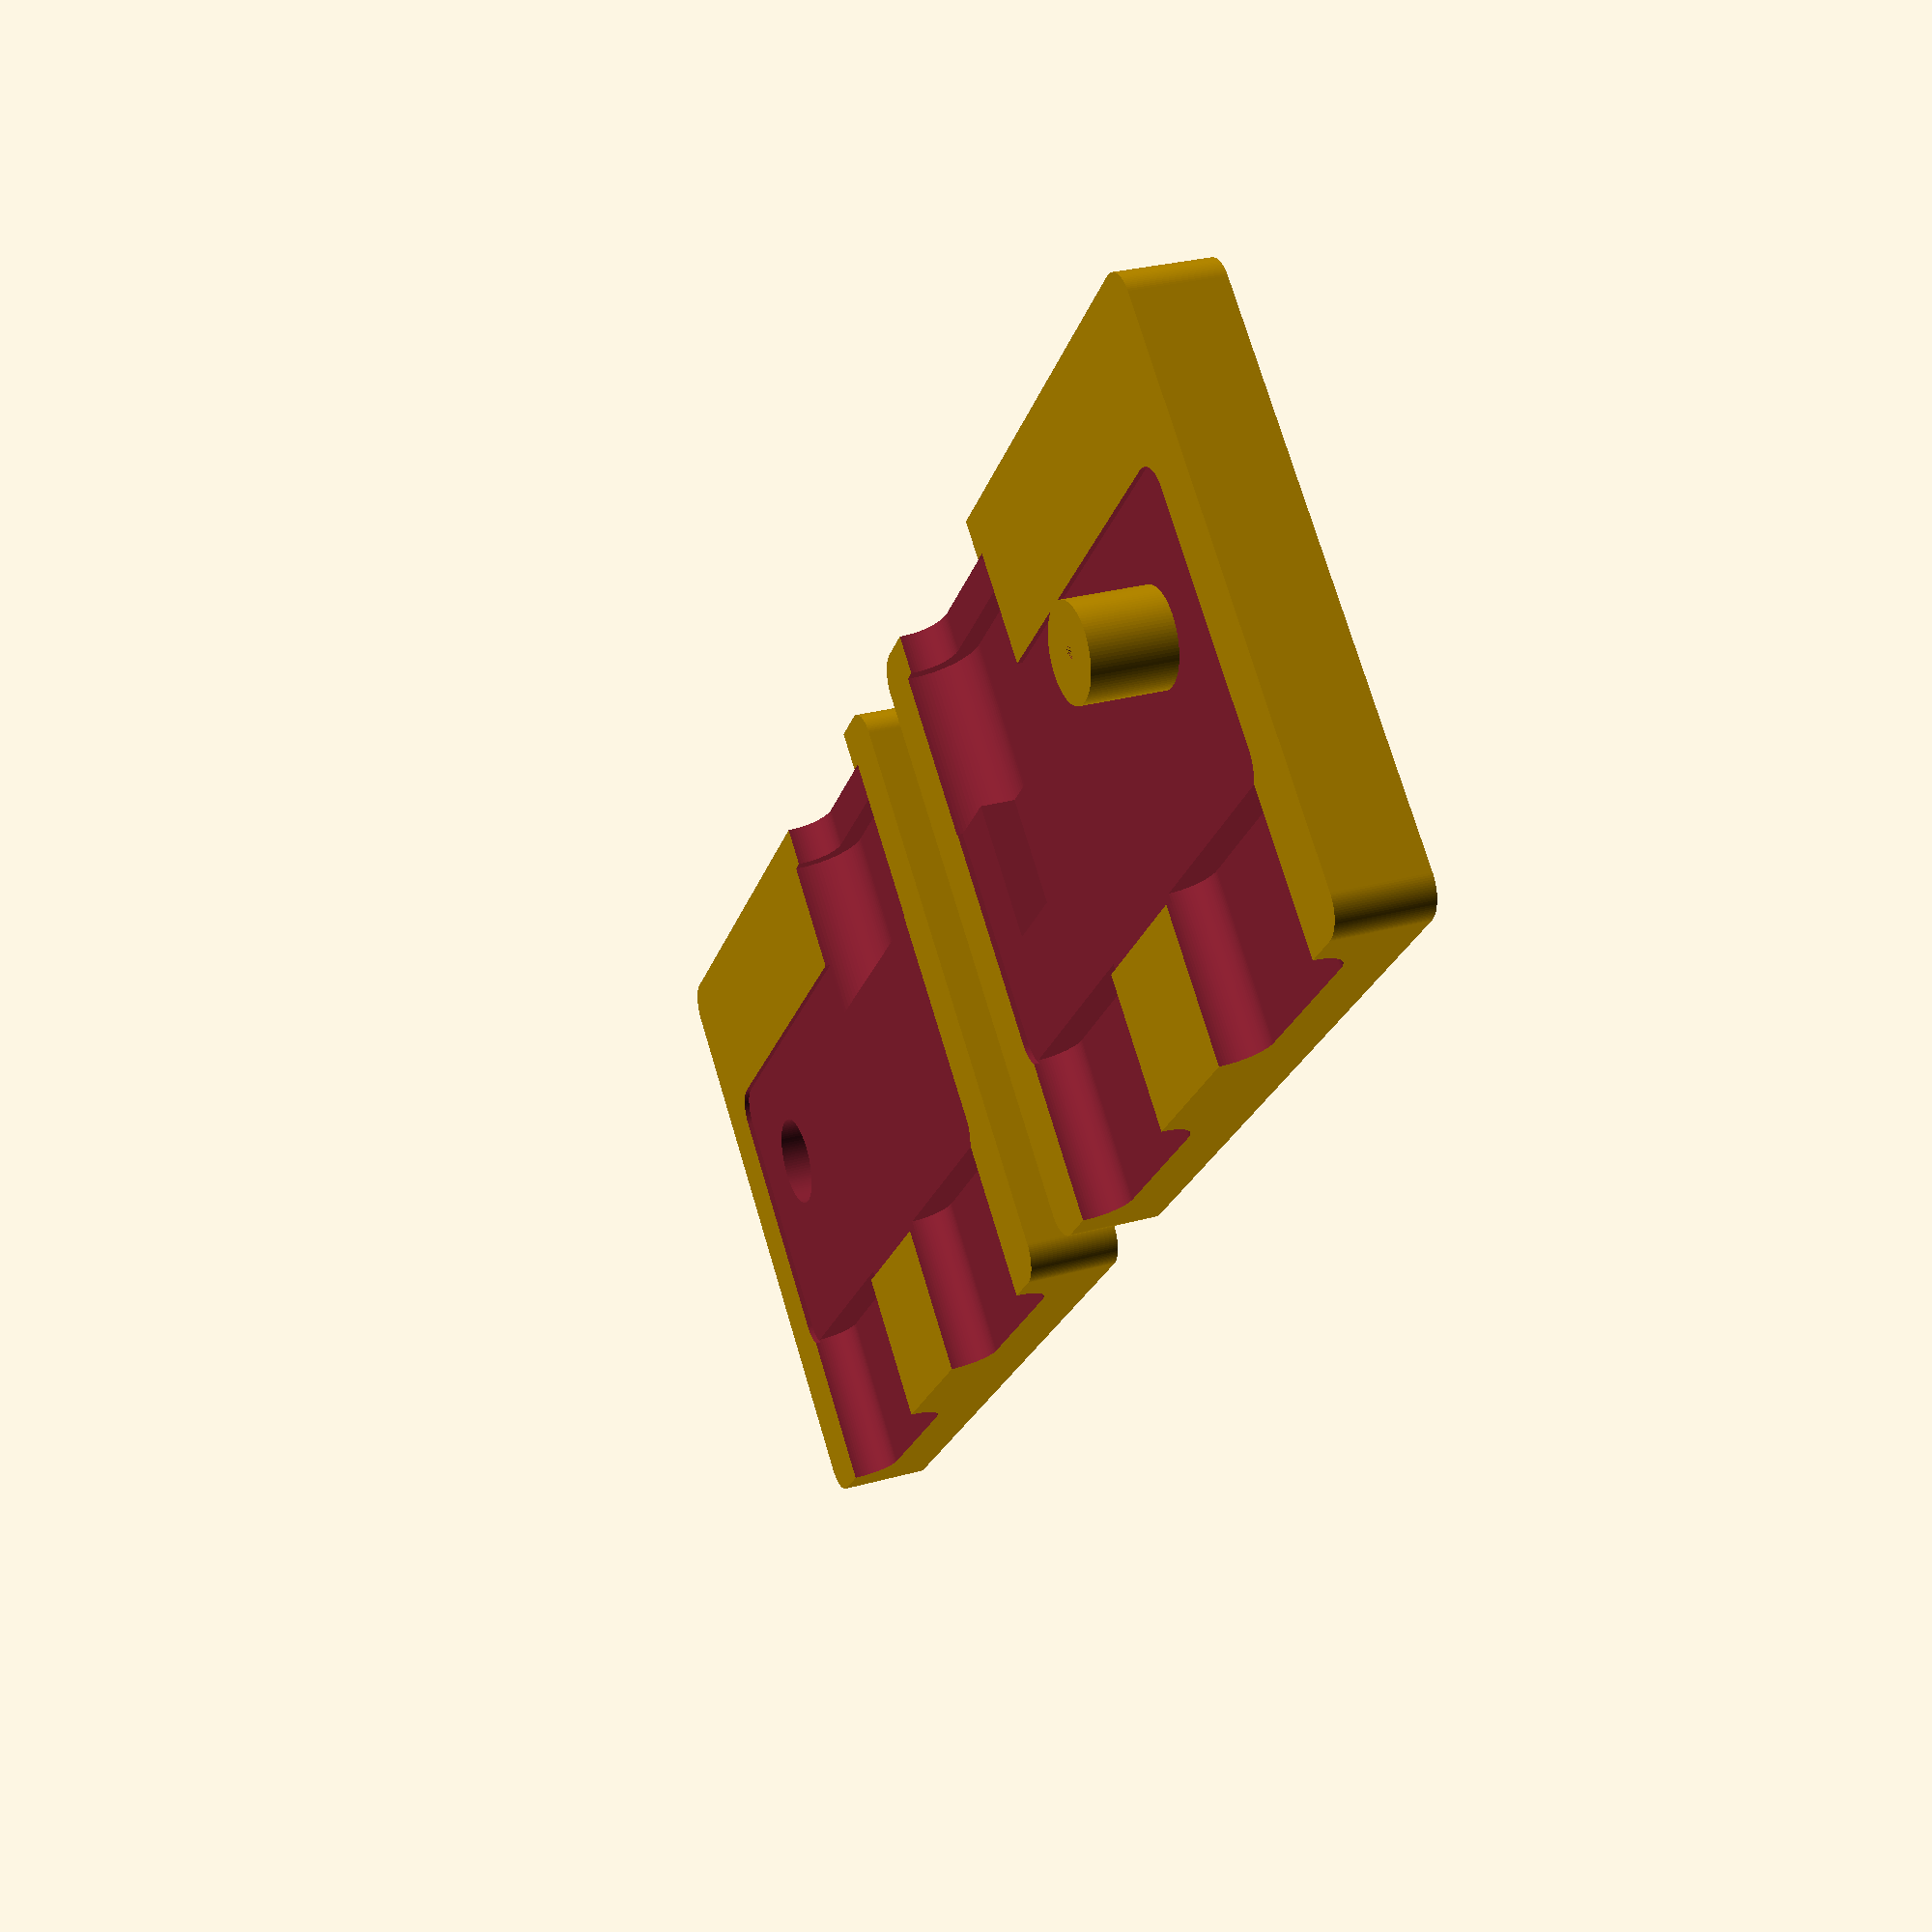
<openscad>
$fn = 100;

translate([30,0,0])
mirror([1,0,0])
upperHalf();

lowerHalf();

module lowerHalf(){
    length = 23;
    width = 10;
    height = 3;
    pcbHeight = 0.65;
    rad = 1;
    thicknessL = 2;
    thicknessW = 5;
    difference(){
        union(){
            
            // Main Cube
            translate([0,0,-height/2])
            minkowski(){
                cube([length-(rad*2)+(thicknessL*2),width-(rad*2)+(thicknessW*2),height],center=true);
                cylinder(h=0.01,r=rad);
            }
            
        }union(){
            
            // PCB Cutout
            minkowski(){
                cube([length-(rad*2),width-(rad*2),pcbHeight/2],center=true);
                cylinder(h=0.01,r=rad);
            }
            
            // Data and Power input
            rotate([90,0,0])
            translate([6.955,0,4.7])
            cutout(5.6);
            rotate([90,0,0])
            translate([-6.955,0,4.7])
            cutout(5.6);
            
            // Output
            rotate([-90,0,0])
            translate([6.955,0,4.7])
            cutout(5.6);
            rotate([-90,0,0])
            translate([6.955,0,3.2])
            cutout2(5.5);
            
            // Screw cutout
            translate([-7.66,1.16,-height-0.01])
            cylinder(d=3.1,h=height);
            translate([-7.66,1.16,-height-0.01])
            cylinder(d1=4.2,d2=0,h=2);
        }
    }
}

module upperHalf(){
    length = 23;
    width = 10;
    height = 3;
    pcbHeight = 0.65;
    rad = 1;
    thicknessL = 2;
    thicknessW = 5;
    difference(){
        union(){
            
            // Main Cube
            translate([0,0,-height/2])
            minkowski(){
                cube([length-(rad*2)+(thicknessL*2),width-(rad*2)+(thicknessW*2),height],center=true);
                cylinder(h=0.01,r=rad);
            }
           
            
        }union(){
            
            // PCB Cutout
            minkowski(){
                cube([length-(rad*2),width-(rad*2),pcbHeight/2],center=true);
                cylinder(h=0.01,r=rad);
            }
            
            // Data and Power input
            rotate([90,0,0])
            translate([6.955,0,4.7])
            cutout(5.6);
            rotate([90,0,0])
            translate([-6.955,0,4.7])
            cutout(5.6);
            
            // Cutout for the smd resistors
            translate([7,1,-0.65])
            cube([4.5,4.5,1.3],center=true);
            
            // Output
            rotate([-90,0,0])
            translate([6.955,0,4.7])
            cutout(5.6);
            rotate([-90,0,0])
            translate([6.955,0,3.2])
            cutout2(5.5);
            
            // text
            translate([0,0,+0.3])
            textStamp(3);
        }
    }
    difference(){
        union(){
            // Screw standout
            translate([-7.66,1.16,-height+0.5])
            cylinder(d=3,h=(height*2)-1);
        } union(){
            // Screw cutout
            translate([-7.66,1.16,-height+0.5])
            cylinder(d=0.4,h=(height*2)-1);
        }
    }
}

module textStamp(height = 1){
    translate([-10,0.4,0])
    union(){
        translate([0,0,-height-0.5])
        color("blue")
        linear_extrude(height = 0.5){
            text("USB-PD Power", font = "Liberation Sans",size = 2);
        }
        translate([0,-3,-height-0.5])
        color("blue")
        linear_extrude(height = 0.5){
            text("Injector", font = "Liberation Sans",size = 2);
        }
    }
    
    translate([-10,-8,-height-0.5])
    color("blue")
    linear_extrude(height = 0.5){
        text("power", font = "Liberation Sans",size = 1.5);
    }   

    translate([5,-8,-height-0.5])
    color("blue")
    linear_extrude(height = 0.5){
        text("data", font = "Liberation Sans",size = 1.5);
    }      
    
    rotate([0,0,180])
    translate([-8.5,-8,-height-0.5])
    color("blue")
    linear_extrude(height = 0.5){
        text("out", font = "Liberation Sans",size = 1.5);
    }
}
module cutout(length = 10){
    union(){
        hull(){
            for(i = [-1:2:1]){
                translate([i*2.89,0,0])
                cylinder(d=2.54,h=length);
            }
        }
    }
}

module cutout2(length = 10){
    union(){
        hull(){
            for(i = [-1:2:1]){
                translate([i*2.67,0,0])
                cylinder(d=3.86,h=length);
            }
        }
    }
}
</openscad>
<views>
elev=151.1 azim=131.6 roll=112.4 proj=p view=wireframe
</views>
